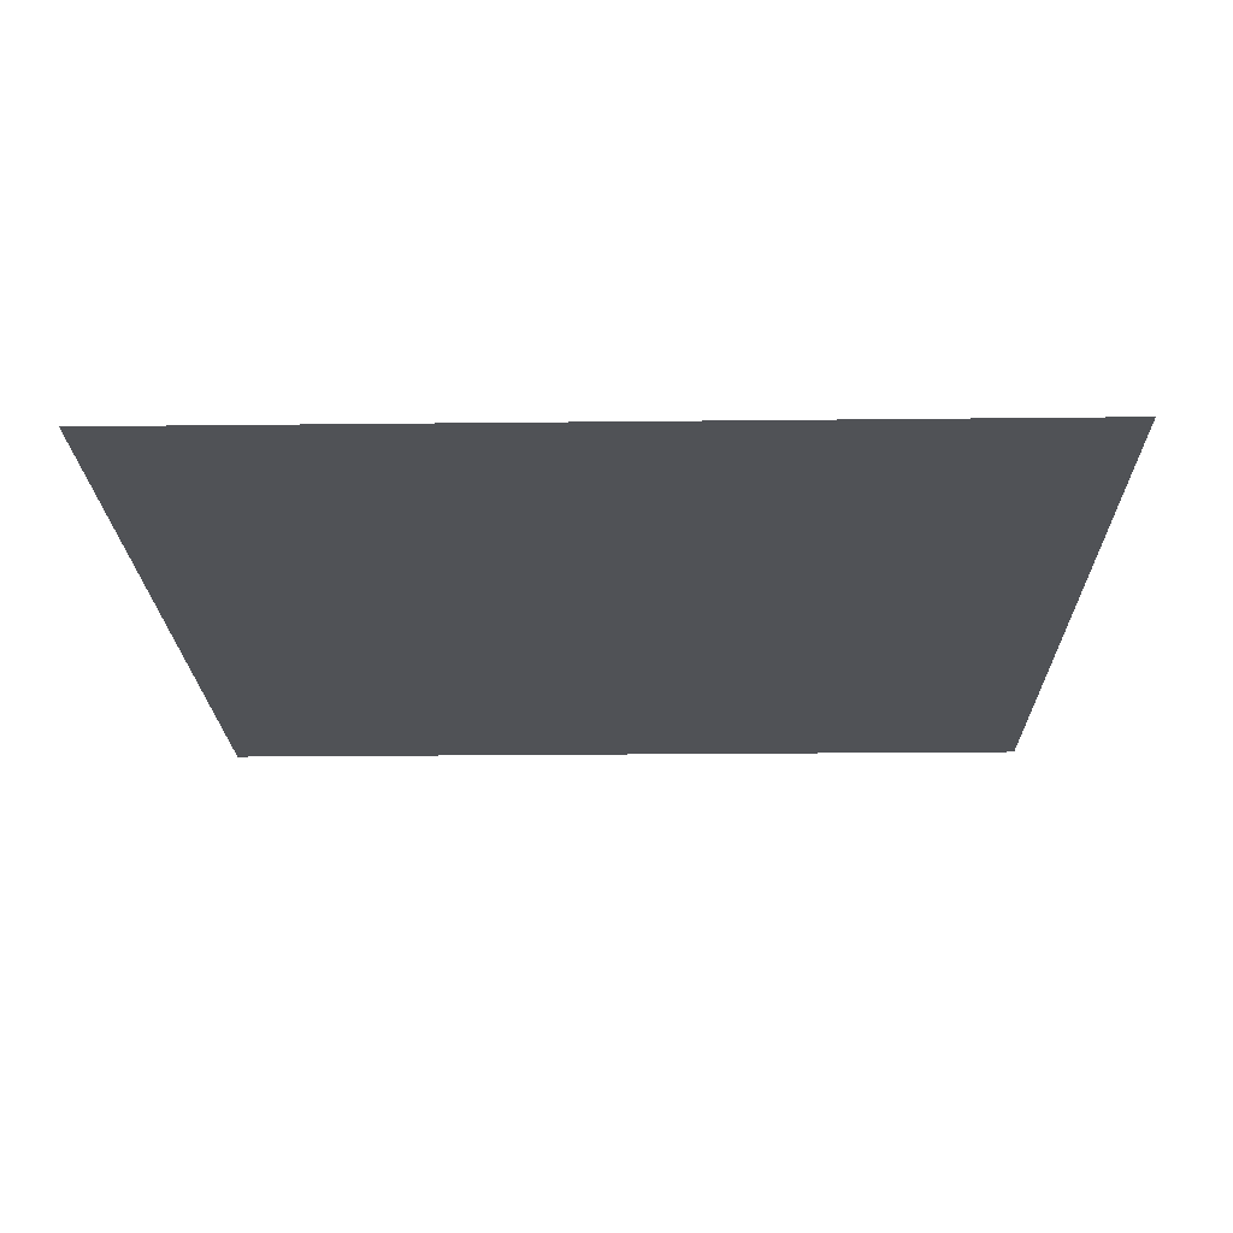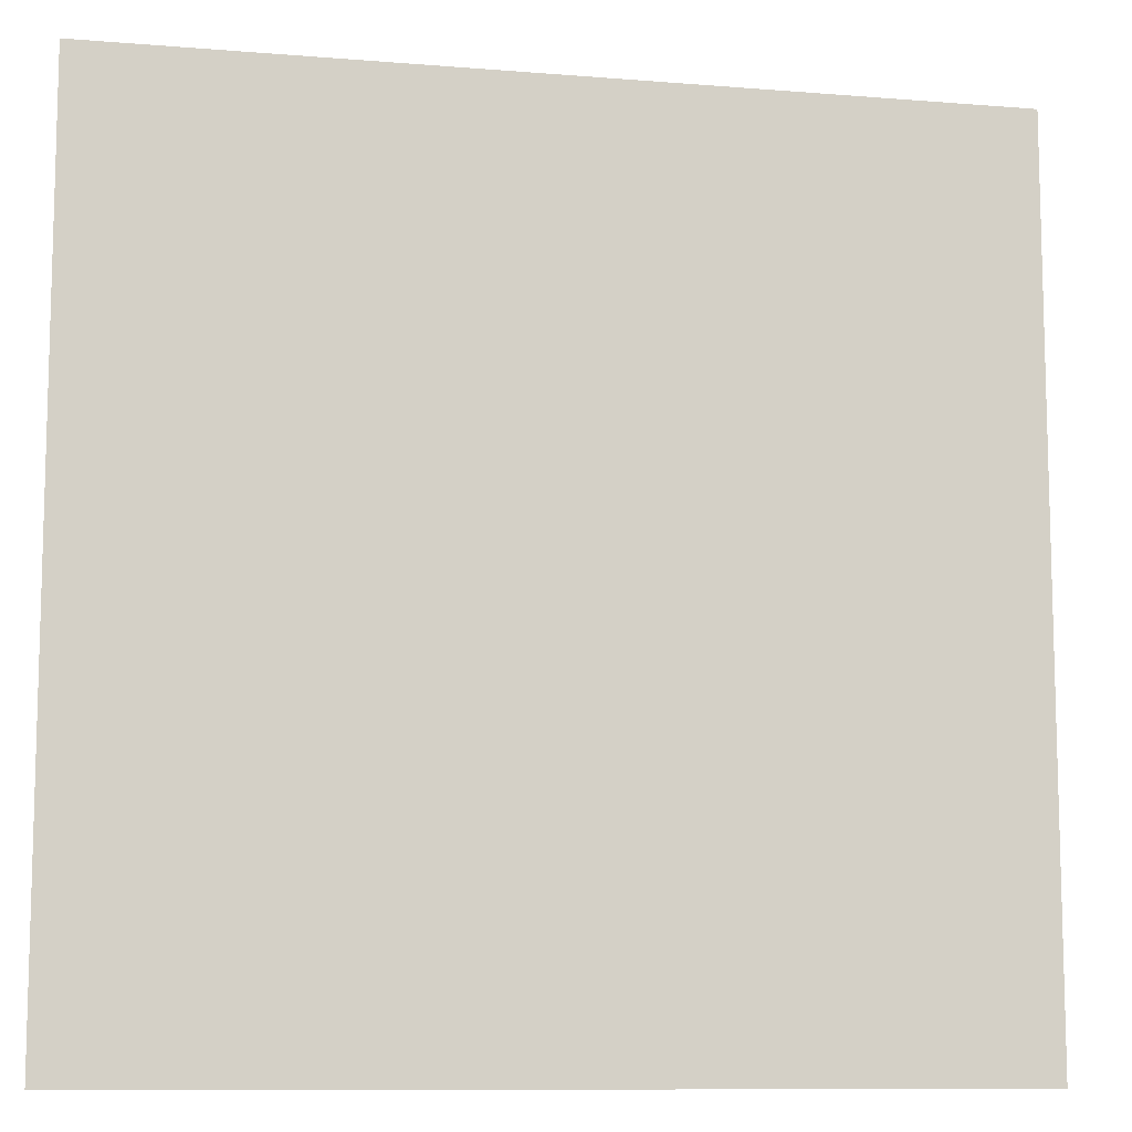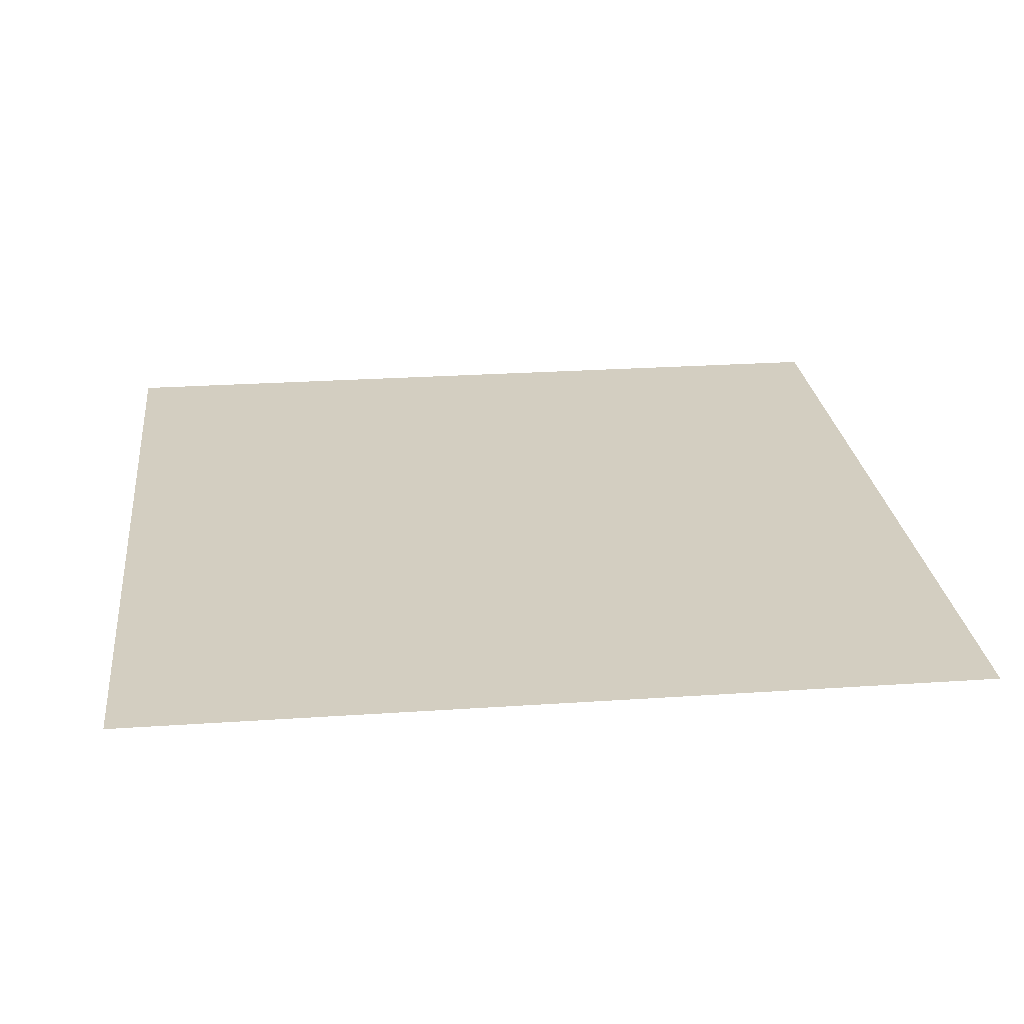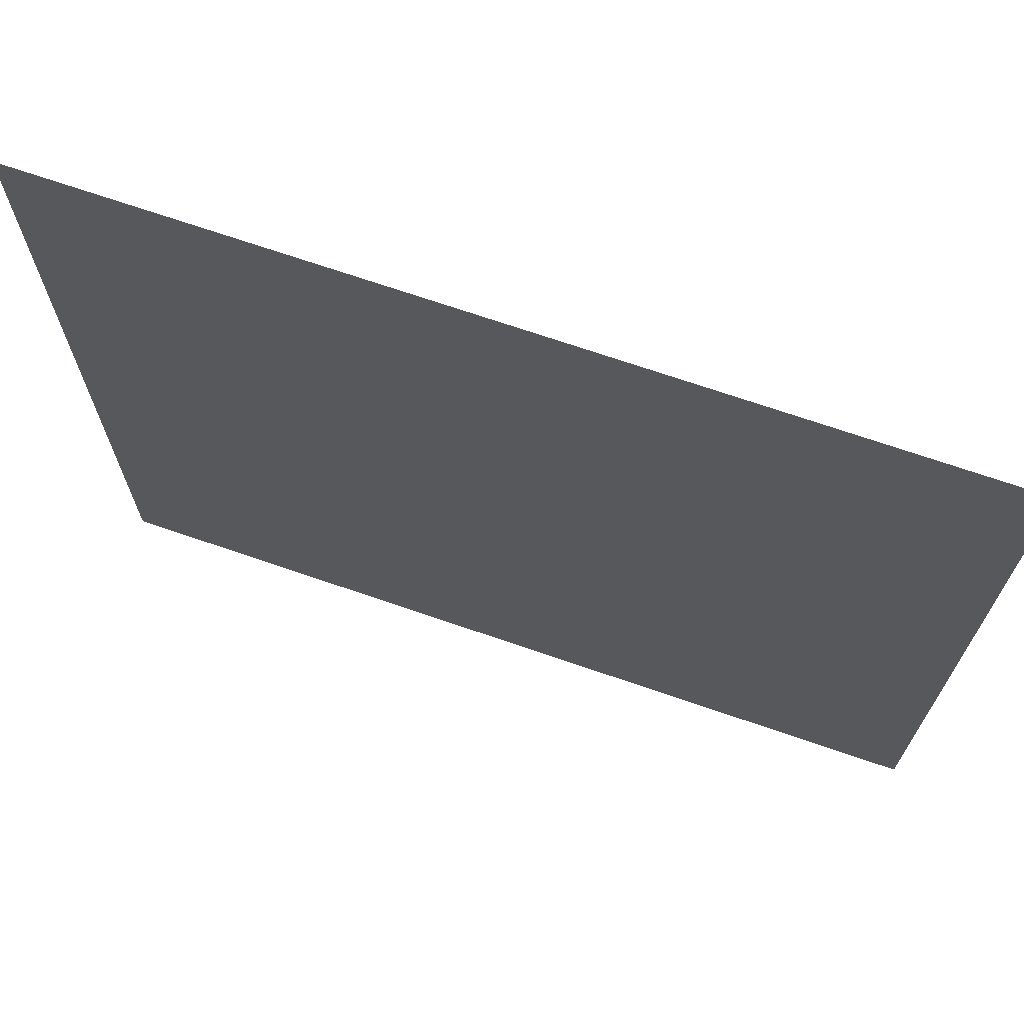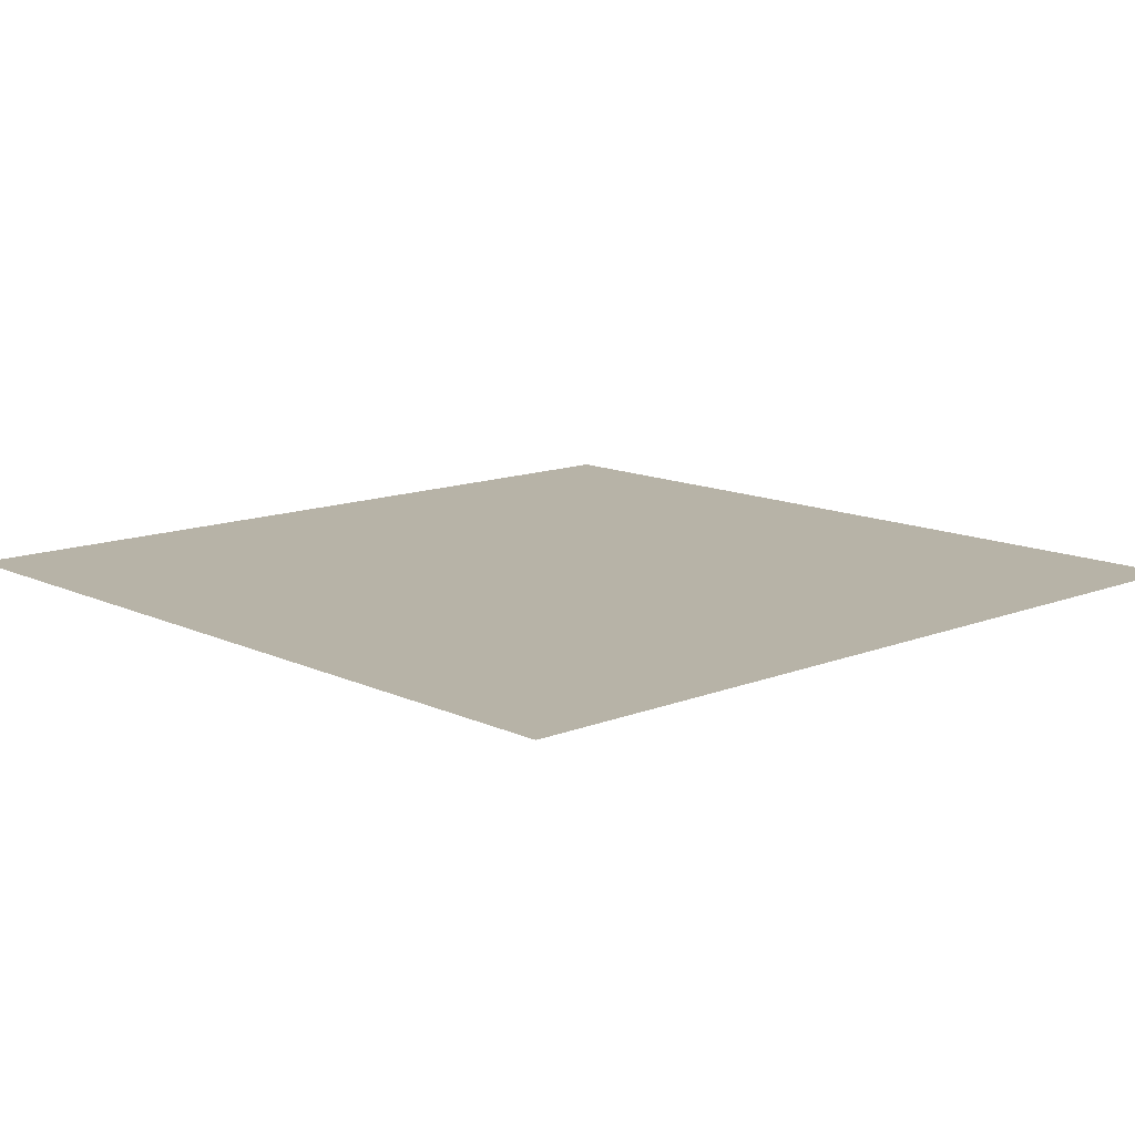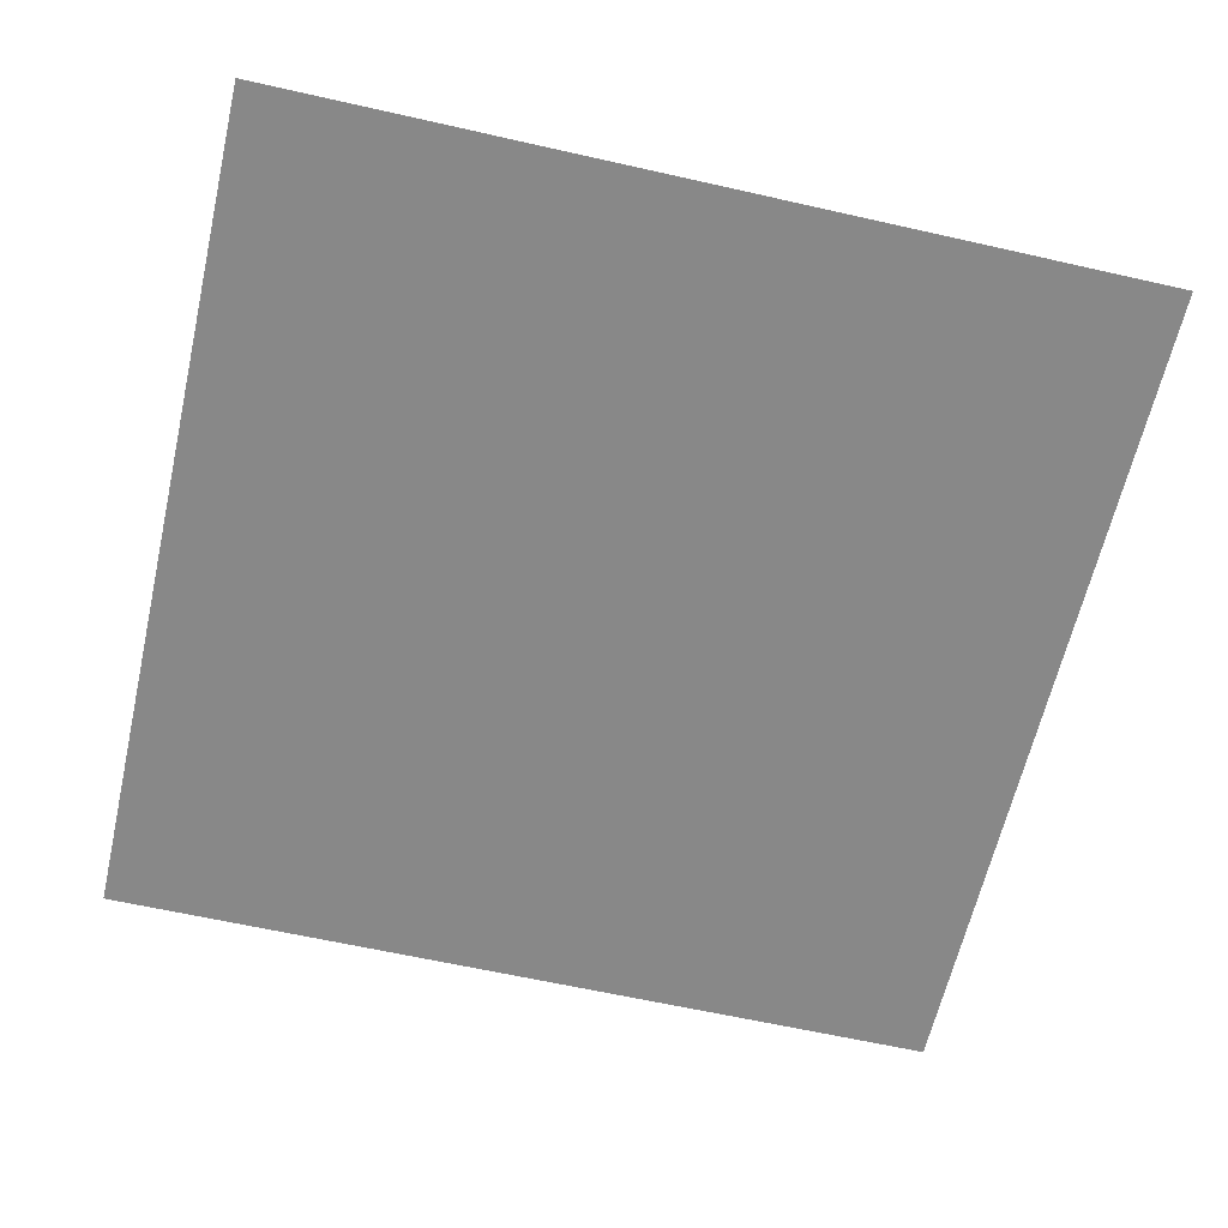
<metadata>
{"format":"obj","ext":"obj","renderer":"f3d","projection":"perspective","resolution":1024,"background":"white","views":[{"elev":-20.8,"azim":1.2,"up":"+Y"},{"elev":-10.1,"azim":168.2,"up":"+Z"},{"elev":25.2,"azim":-96.3,"up":"+Y"},{"elev":70.7,"azim":-161.0,"up":"+Z"},{"elev":12.6,"azim":47.3,"up":"+Y"},{"elev":-62.7,"azim":77.1,"up":"+Y"}]}
</metadata>
<code>
g plane04
v -1.085 0.001061 -1.085
v 1.085 0.001061 -1.085
v 1.085 0.001061 1.085
v -1.085 0.001061 1.085
g plane04_0
f 3 2 1
f 4 3 1

</code>
